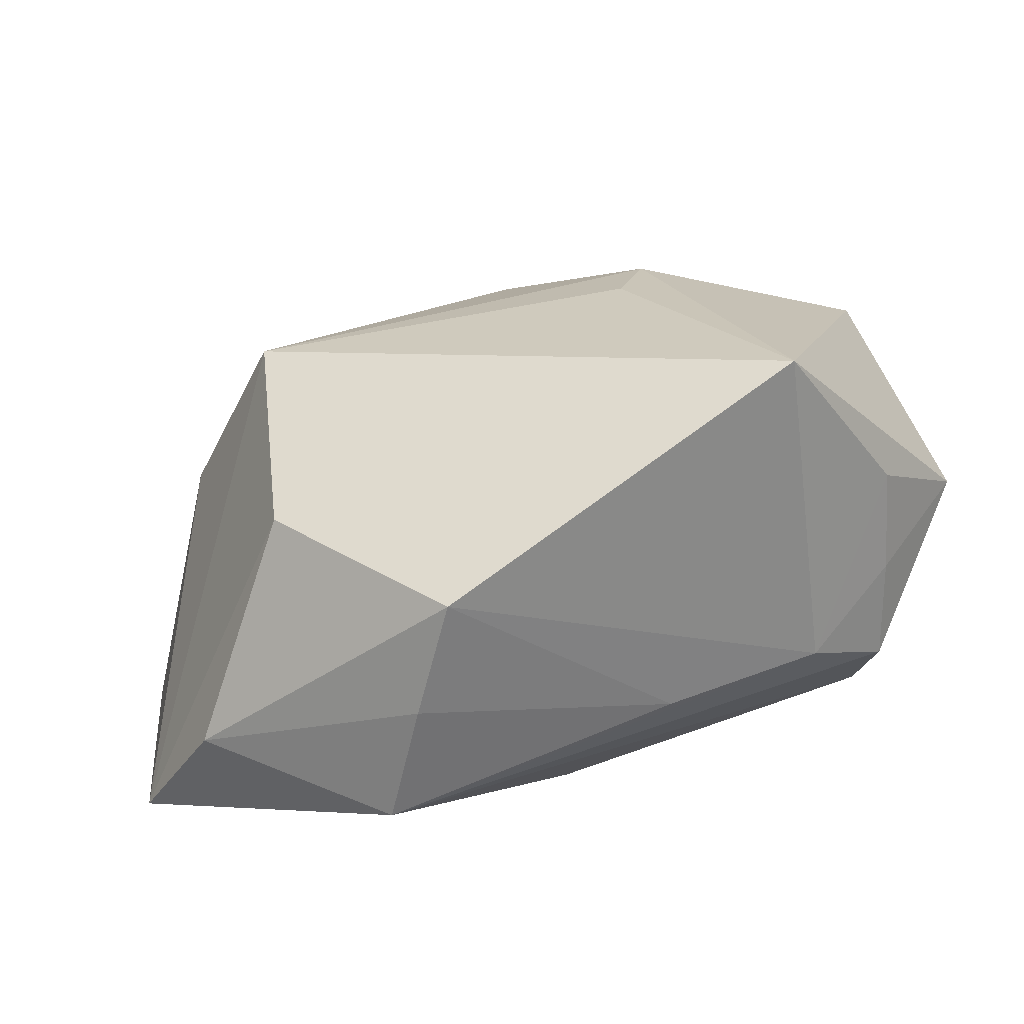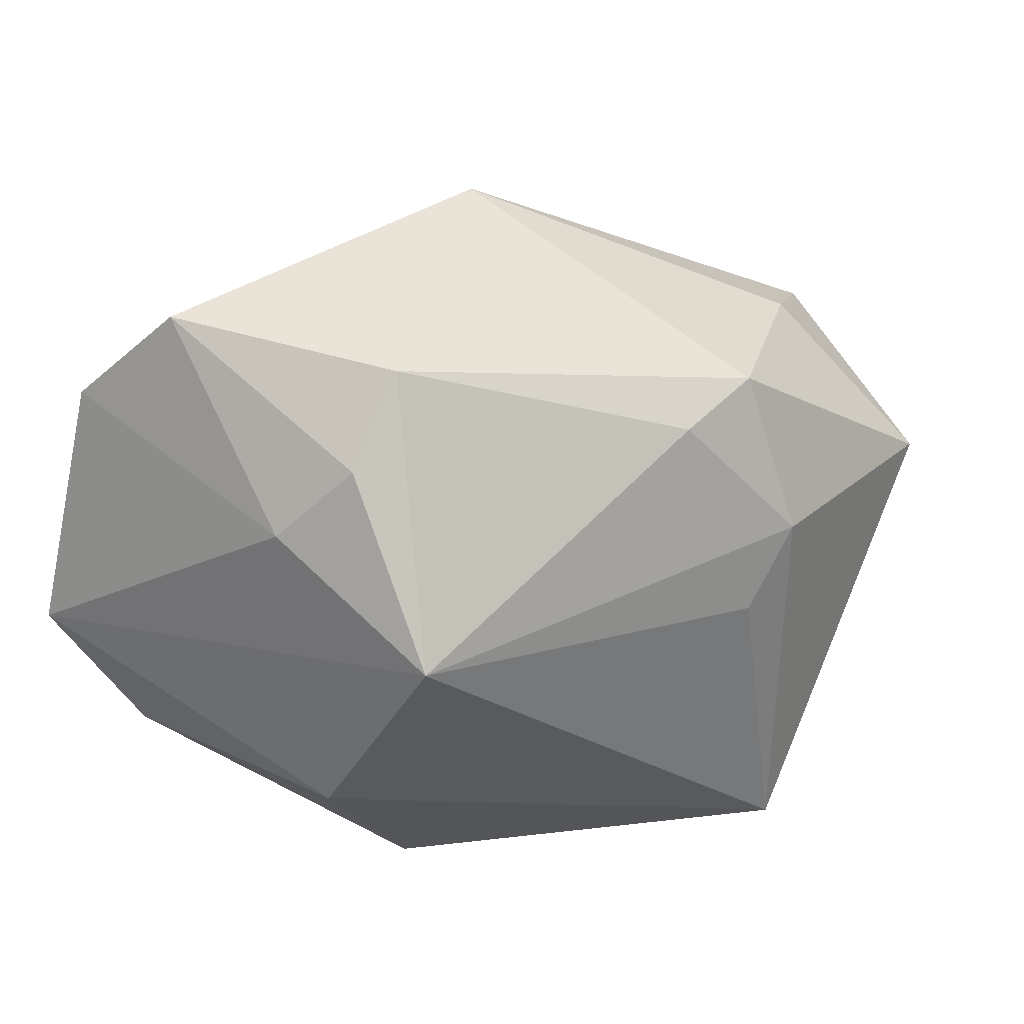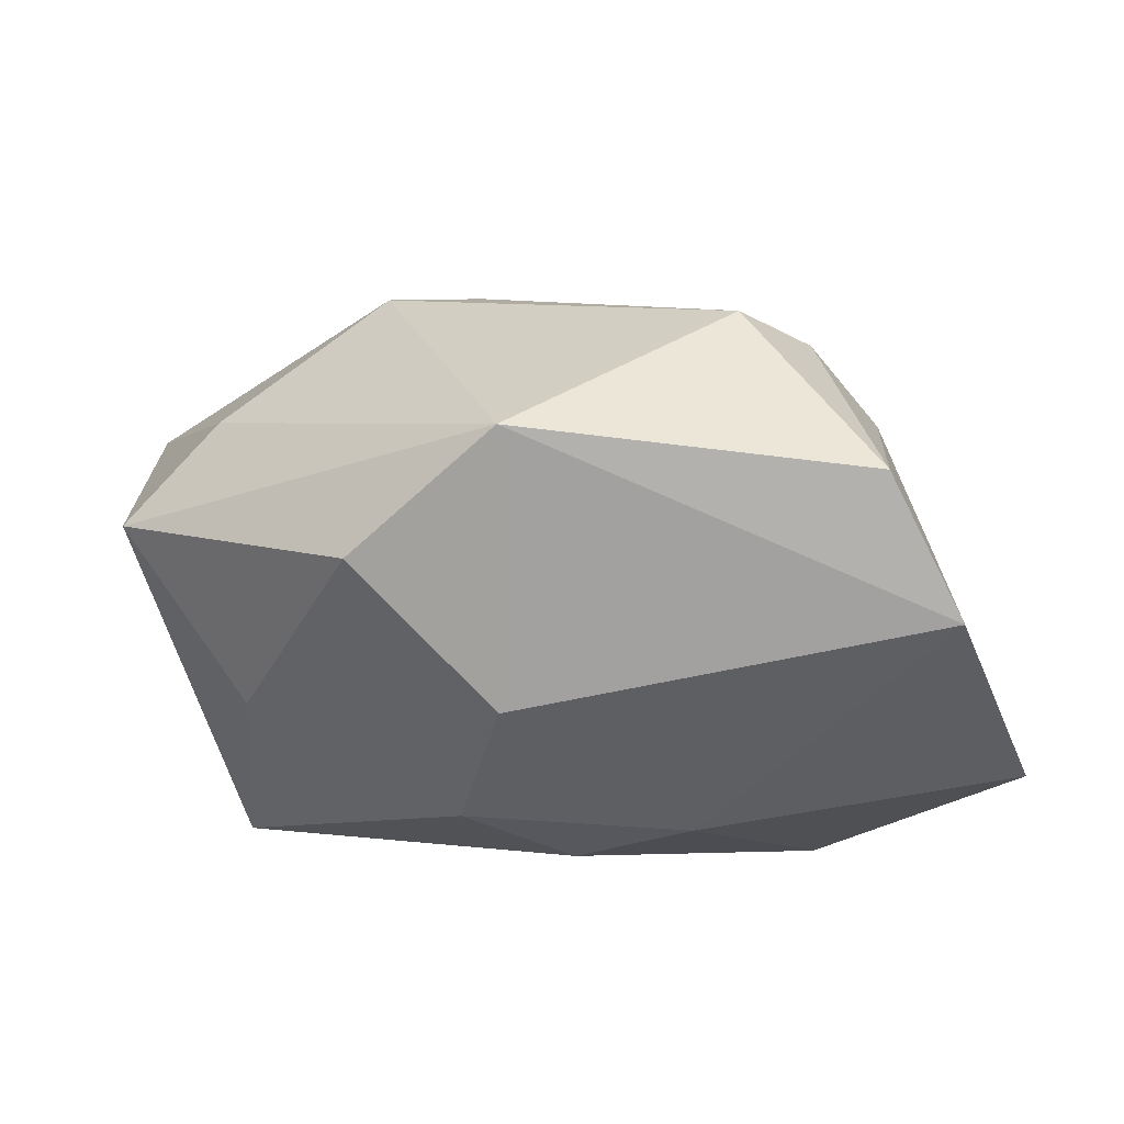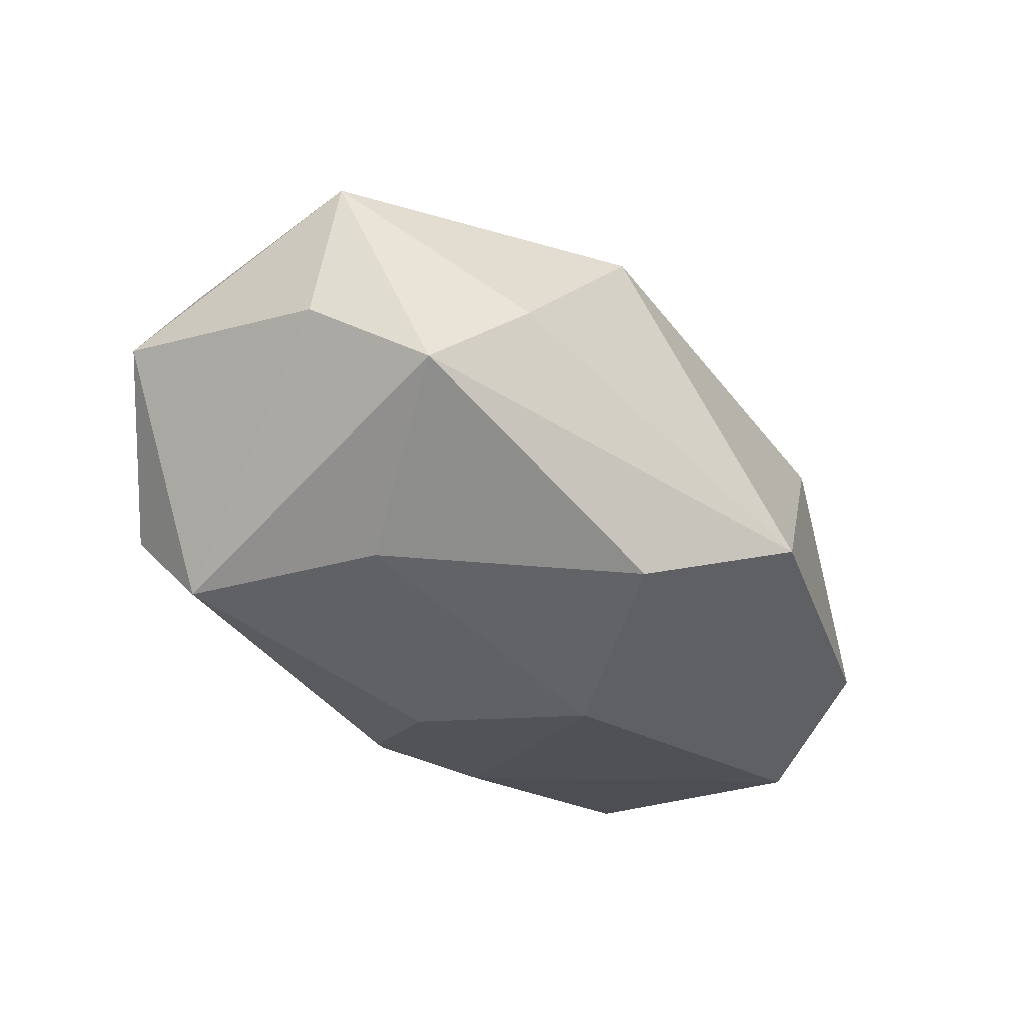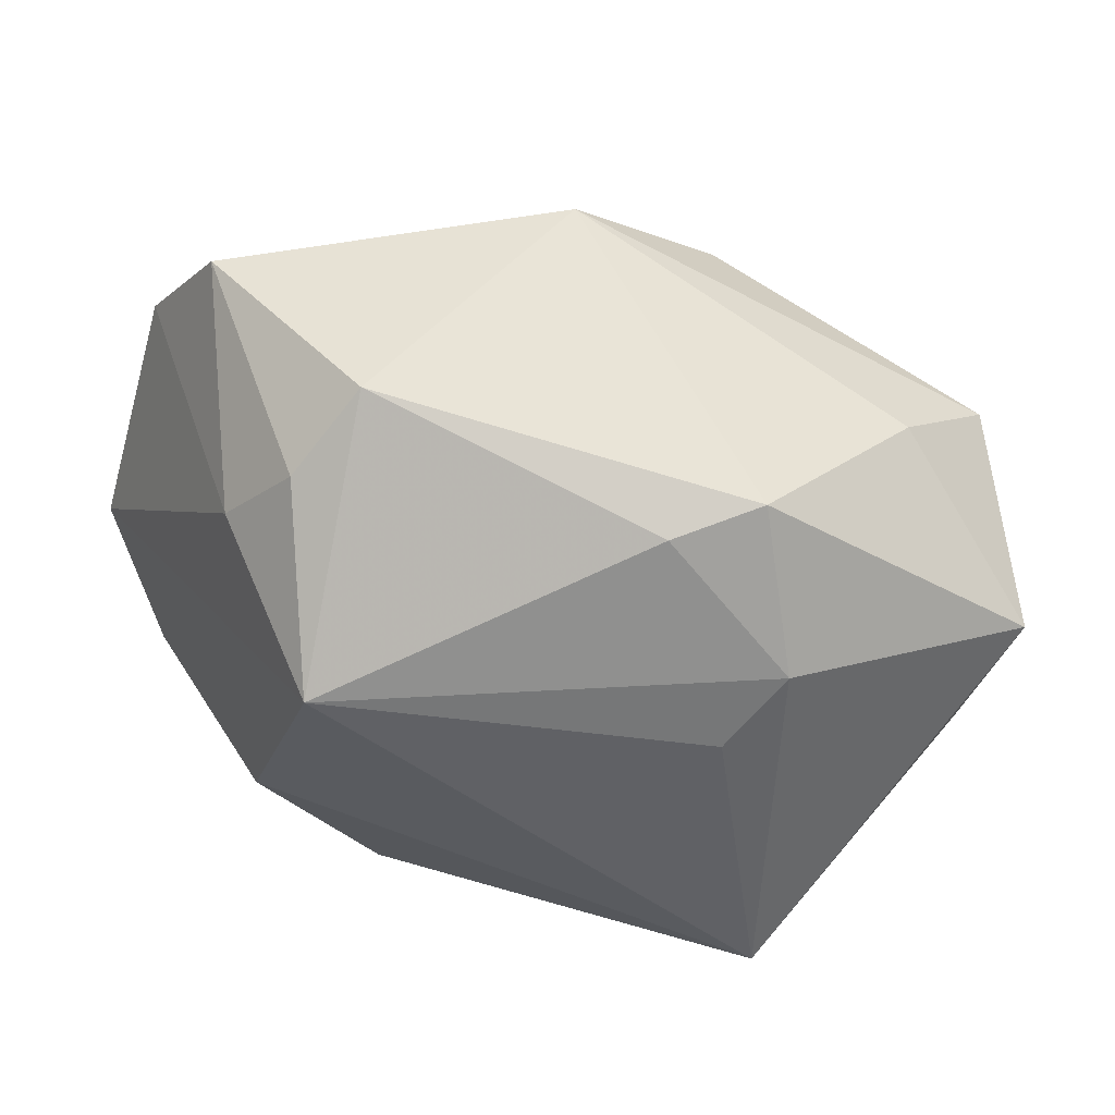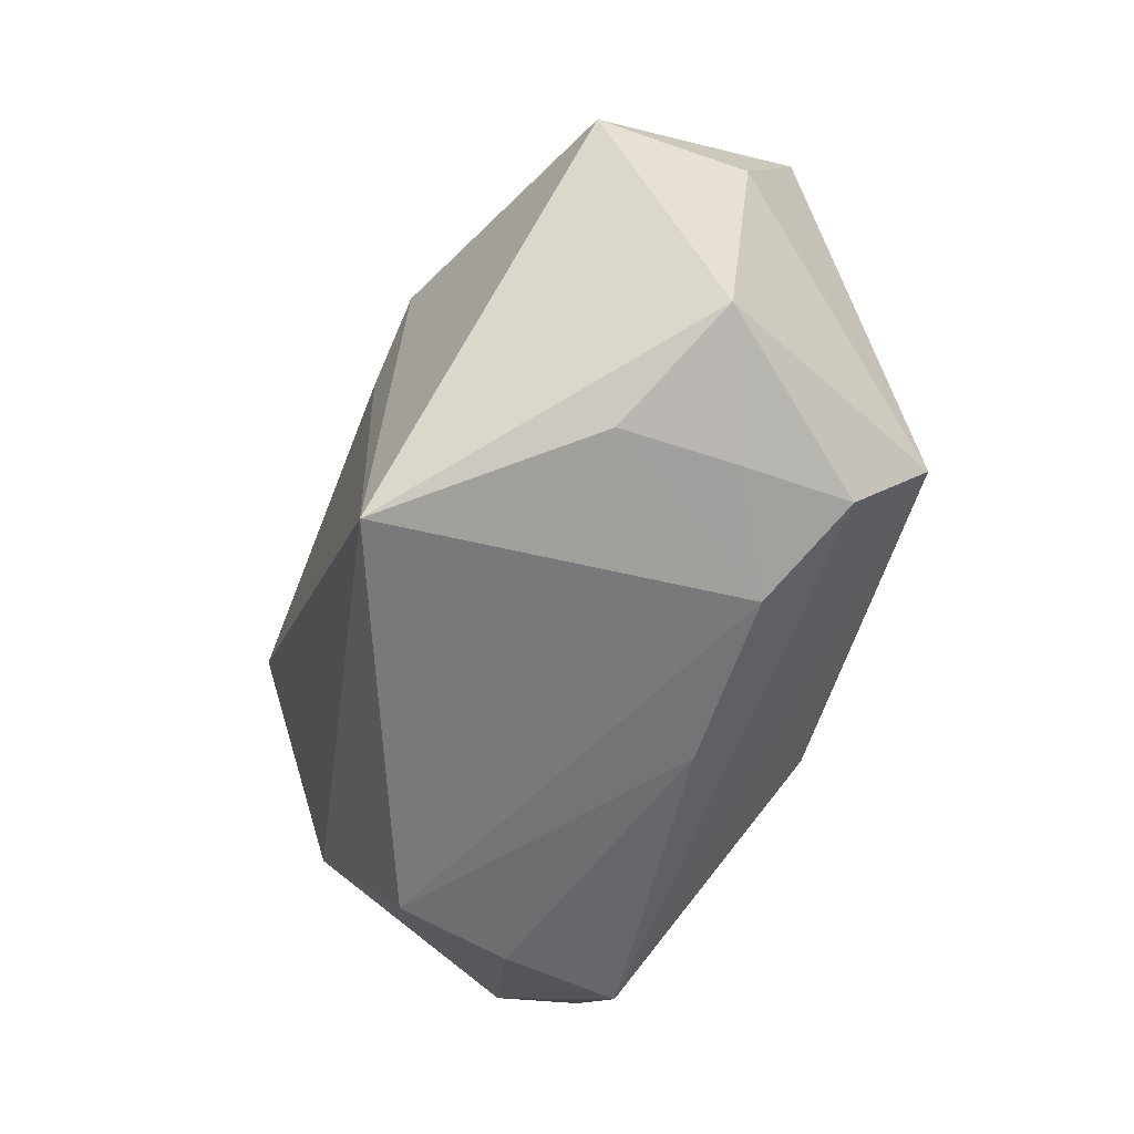
<metadata>
{"format":"obj","ext":"obj","renderer":"f3d","projection":"perspective","resolution":1024,"background":"white","views":[{"elev":23.2,"azim":-22.3,"up":"+Z"},{"elev":35.7,"azim":-37.5,"up":"+Y"},{"elev":-39.6,"azim":-176.0,"up":"+Z"},{"elev":-22.4,"azim":114.8,"up":"+Z"},{"elev":41.4,"azim":-8.8,"up":"+Y"},{"elev":-57.4,"azim":63.6,"up":"+Y"}]}
</metadata>
<code>
v 0.00961 -0.003158 -0.02586
v 0.03104 -0.0258 0.00099
v 0.04244 0.004087 0.01958
v 0.006144 0.02168 0.02144
v 0.02997 -0.0264 0.01197
v 0.00266 0.03682 -0.01055
v -0.02408 -0.0293 -0.003928
v -0.02145 -0.031 0.008014
v 0.03348 -0.01677 -0.01732
v -0.001118 -0.01386 -0.02423
v -0.04198 -0.01367 -0.01125
v 0.03087 0.002692 -0.01531
v -0.03337 -0.01345 0.01207
v 0.01772 0.02605 -0.01649
v 0.04186 -0.02017 0.007015
v 0.01089 3.692e-05 0.02717
v 0.03253 0.02024 0.006958
v -0.03873 0.02097 -0.02333
v -0.01332 -0.007418 -0.02586
v 0.02131 -0.02844 -0.006442
v -0.02701 0.02403 0.009973
v 0.01706 0.007669 0.02663
v -0.0464 -0.004677 -0.02274
v -0.01989 0.03168 0.007575
v 0.01524 -0.031 0.02815
v 0.004164 -0.02852 -0.009008
v 0.04468 0.002276 0.005527
v 0.01551 0.02351 0.02002
v 0.0043 0.01375 -0.02586
v 0.04268 0.01435 -0.001105
v 0.03166 -0.0248 -0.009937
v -0.02787 0.007346 0.02259
v -0.02616 -0.02666 -0.01652
v -0.03236 0.03212 -0.01403
v -0.03344 0.01665 0.005478
f 18 6 29
f 34 6 18
f 28 6 24
f 24 6 34
f 35 18 23
f 34 18 35
f 30 3 27
f 13 8 25
f 25 8 20
f 20 8 26
f 26 33 20
f 20 33 31
f 15 3 25
f 27 3 15
f 22 3 28
f 25 3 22
f 22 16 25
f 28 24 4
f 4 22 28
f 21 24 34
f 34 35 21
f 28 3 17
f 3 30 17
f 17 6 28
f 17 30 6
f 29 6 14
f 6 30 14
f 9 10 1
f 9 30 27
f 31 33 9
f 9 33 10
f 9 1 29
f 27 15 9
f 9 15 31
f 1 10 19
f 29 1 19
f 19 33 23
f 10 33 19
f 19 18 29
f 23 18 19
f 23 33 11
f 11 13 23
f 8 13 11
f 26 8 7
f 7 33 26
f 8 11 7
f 7 11 33
f 32 21 35
f 32 13 25
f 32 35 23
f 23 13 32
f 24 21 32
f 32 4 24
f 25 16 32
f 16 22 32
f 22 4 32
f 5 15 25
f 25 20 5
f 29 14 12
f 12 9 29
f 12 14 30
f 30 9 12
f 31 15 2
f 15 5 2
f 2 20 31
f 2 5 20

</code>
